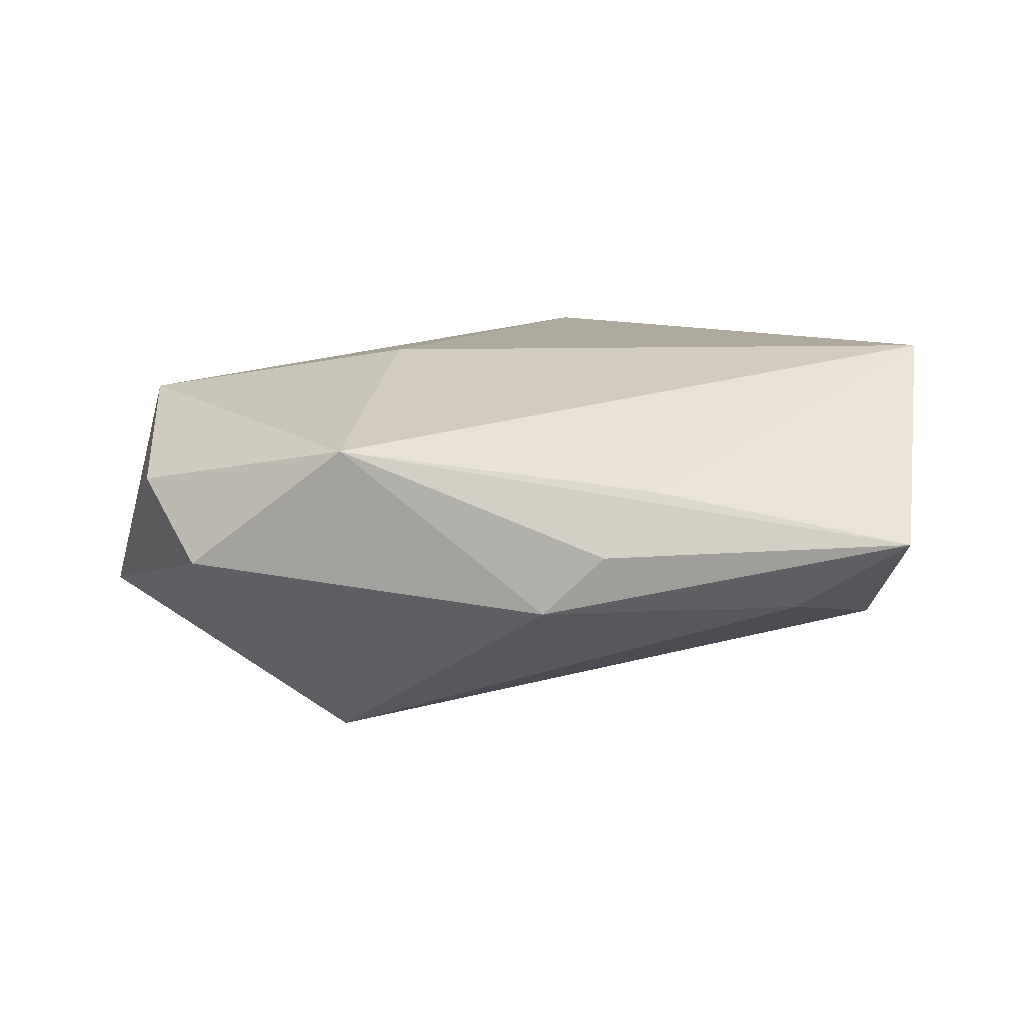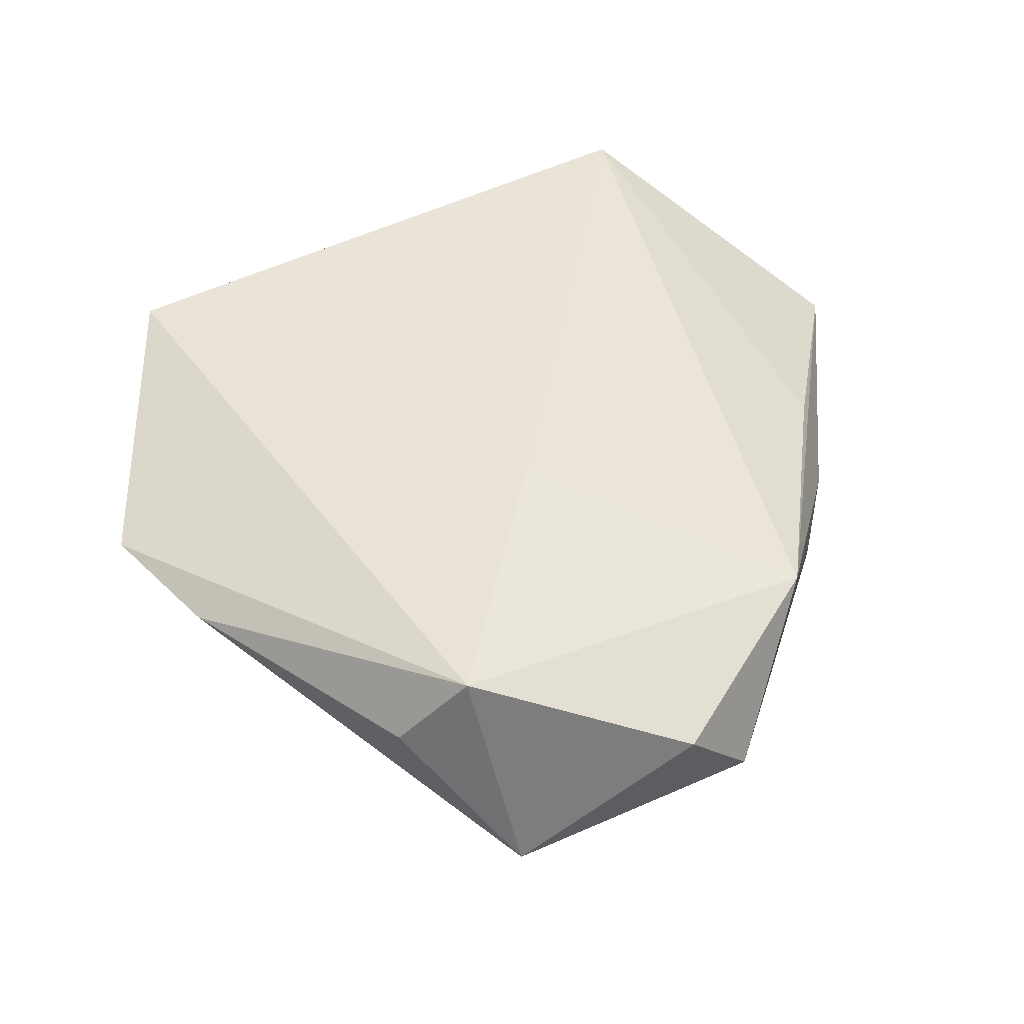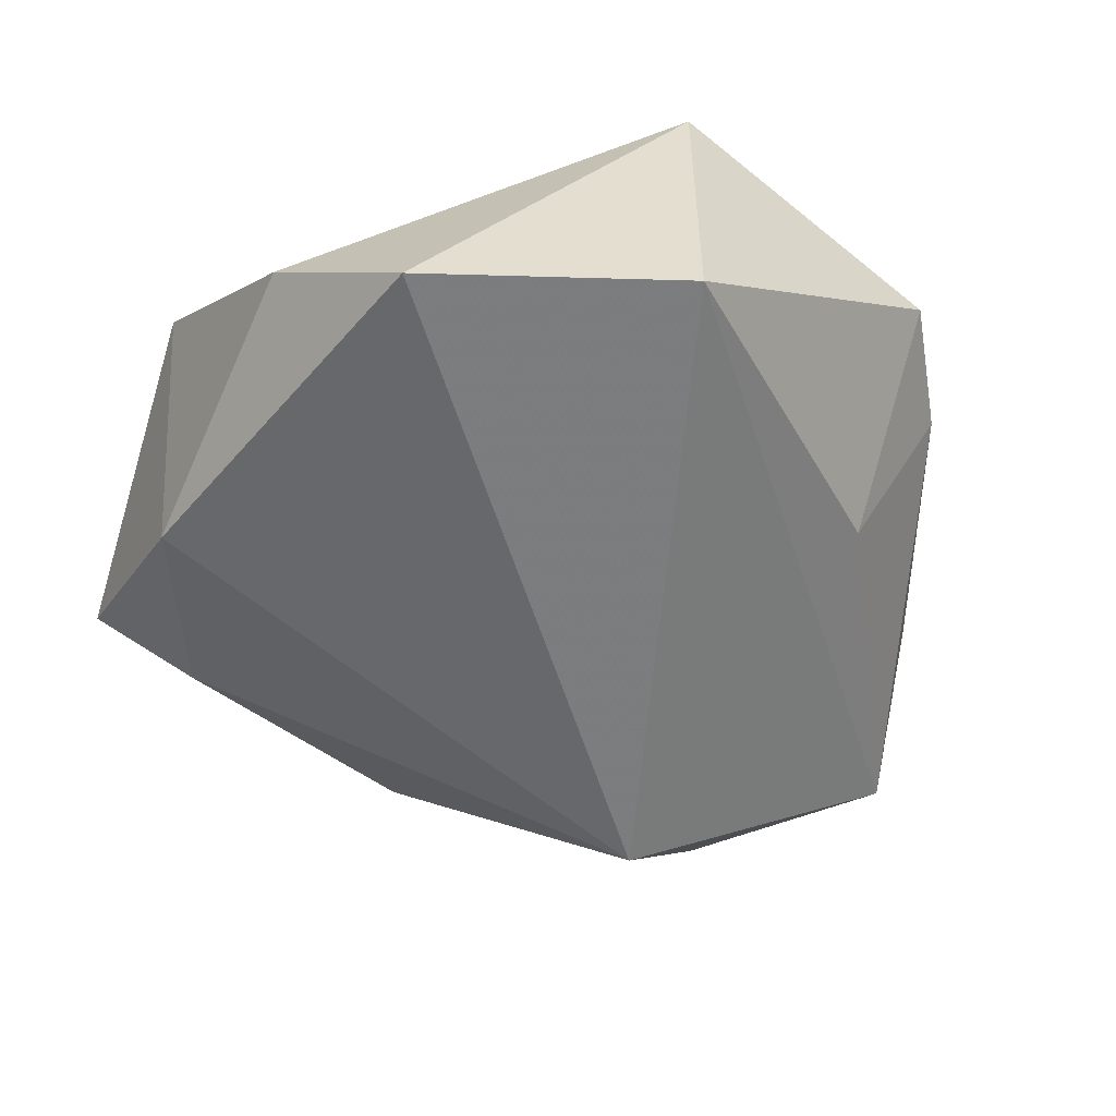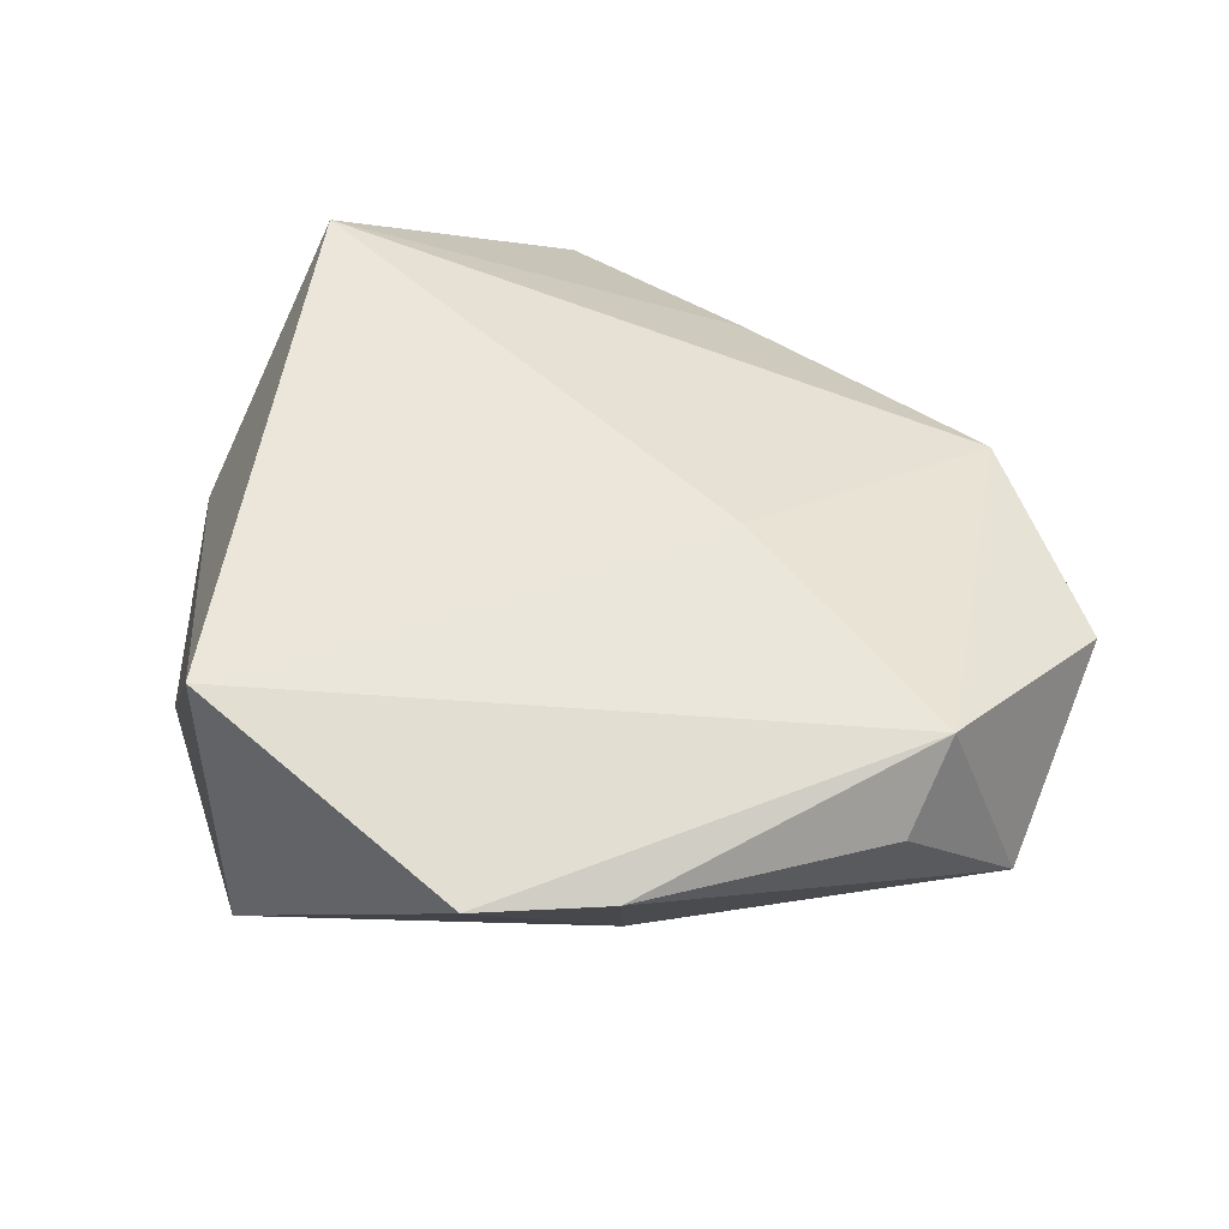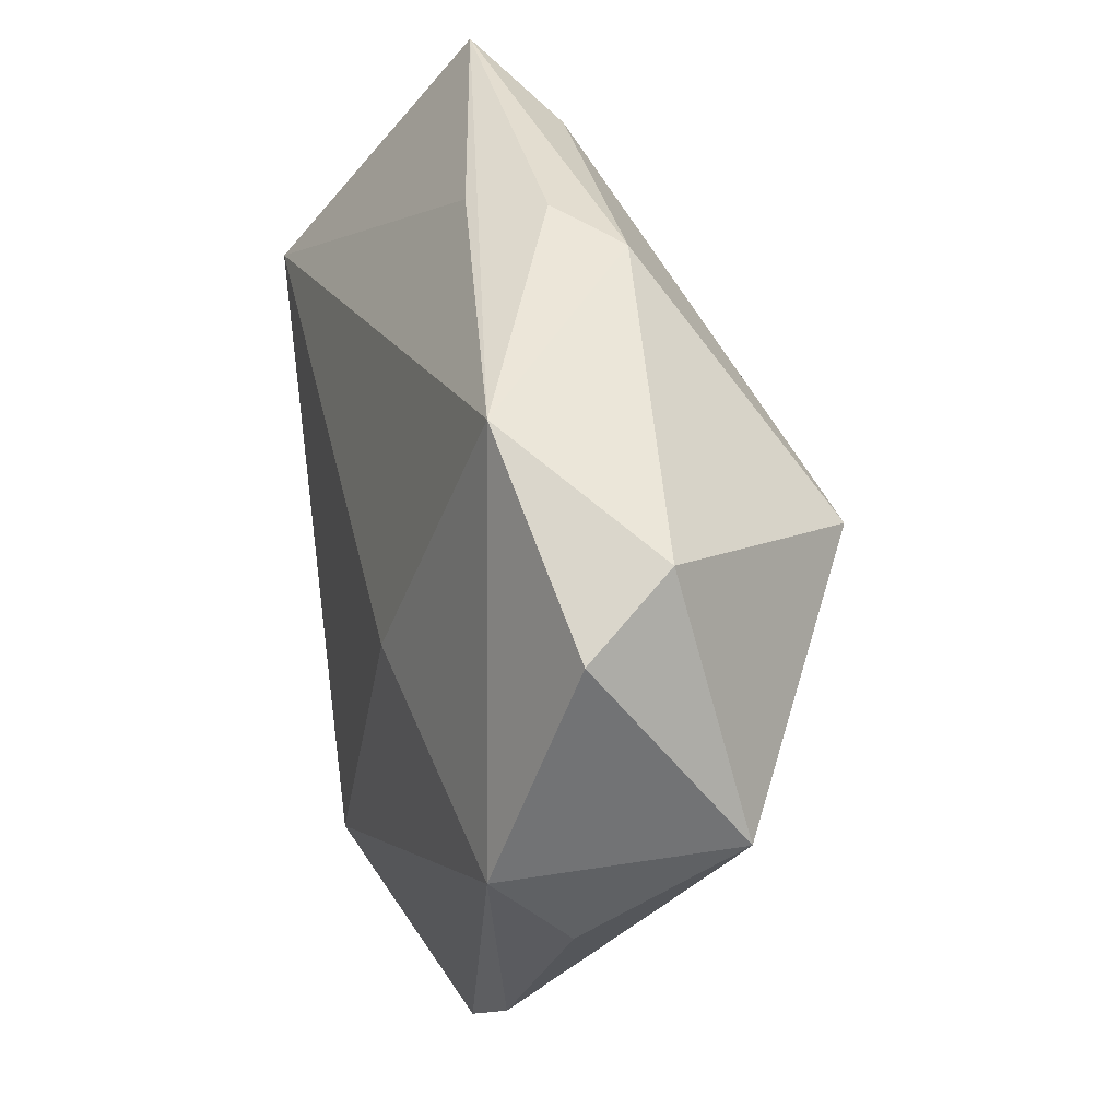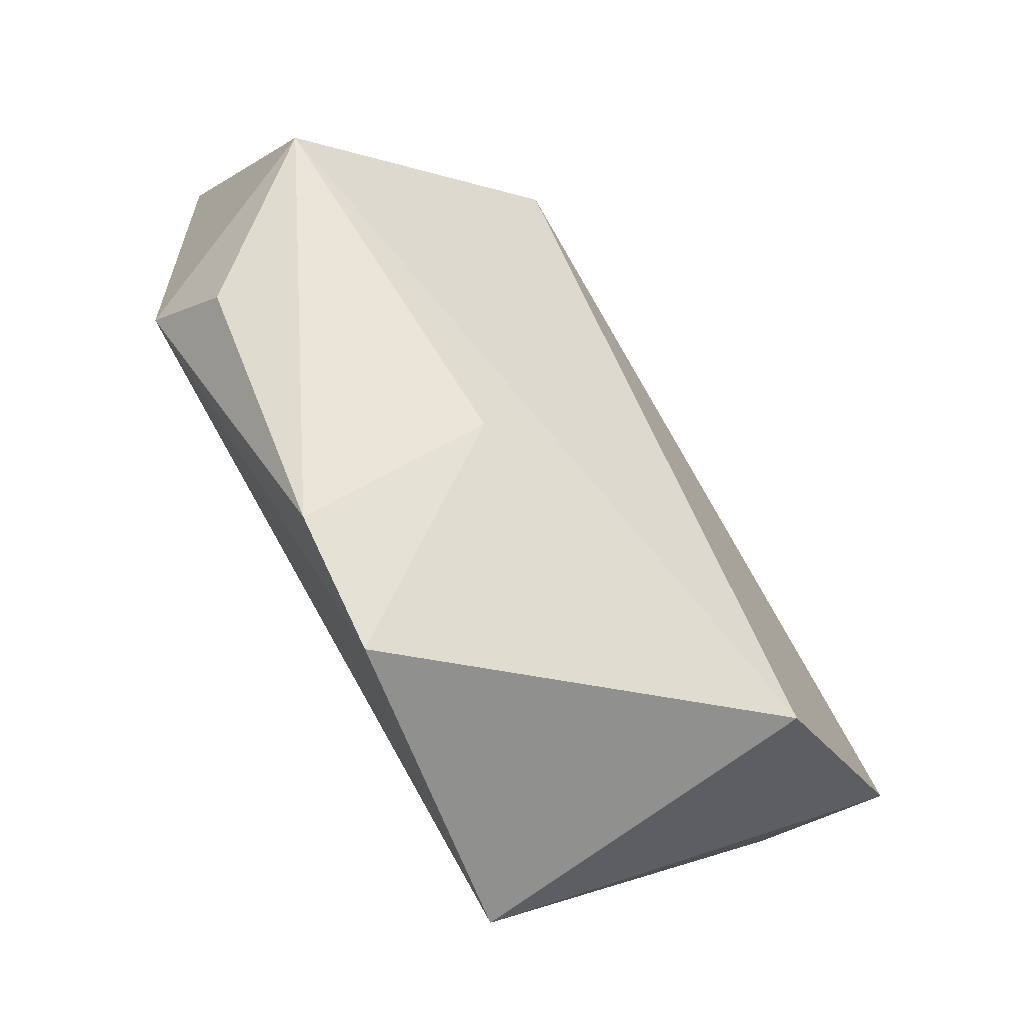
<metadata>
{"format":"obj","ext":"obj","renderer":"f3d","projection":"perspective","resolution":1024,"background":"white","views":[{"elev":10.9,"azim":159.0,"up":"+Z"},{"elev":44.4,"azim":78.8,"up":"+Z"},{"elev":-55.4,"azim":-48.1,"up":"+Z"},{"elev":47.6,"azim":25.8,"up":"+Z"},{"elev":22.7,"azim":76.8,"up":"+Y"},{"elev":-74.7,"azim":125.3,"up":"+Y"}]}
</metadata>
<code>
v -0.03898 -0.01642 -0.01791
v 0.04237 -0.01052 0.01381
v 0.02215 -0.0363 0.007922
v 0.01277 0.03591 -0.005756
v -0.02394 0.04734 0.001104
v 0.03189 0.0274 0.01122
v 0.04862 -0.006158 -0.007649
v -0.03908 0.02188 0.01866
v 0.02749 0.01334 -0.02207
v -0.01951 -0.03683 -0.01786
v 0.001002 0.03781 0.00672
v 0.04124 -0.01761 0.005963
v -0.01974 -0.0372 0.01698
v -0.04253 -0.0007204 -0.002856
v 0.01054 -0.04367 0.009005
v 0.01802 -0.0271 -0.009072
v 0.01672 0.0008004 0.0182
v 0.04566 0.01865 -0.001263
v -0.01419 0.04073 -0.00616
v -0.03116 0.02644 -0.01118
v 0.04877 0.0118 0.0069
v 0.006994 0.03849 0.0002539
f 20 9 1
f 20 8 5
f 10 13 1
f 1 9 10
f 1 13 14
f 13 8 14
f 14 20 1
f 8 20 14
f 6 5 11
f 11 8 6
f 5 8 11
f 22 5 6
f 6 4 22
f 22 4 5
f 18 4 6
f 9 4 18
f 5 4 19
f 19 4 9
f 19 20 5
f 9 20 19
f 13 10 15
f 7 10 9
f 9 18 7
f 21 18 6
f 21 7 18
f 16 15 10
f 10 7 16
f 3 7 12
f 15 16 3
f 3 16 7
f 17 8 13
f 6 8 17
f 2 21 6
f 6 17 2
f 12 7 2
f 7 21 2
f 2 3 12
f 15 3 2
f 13 15 2
f 2 17 13

</code>
